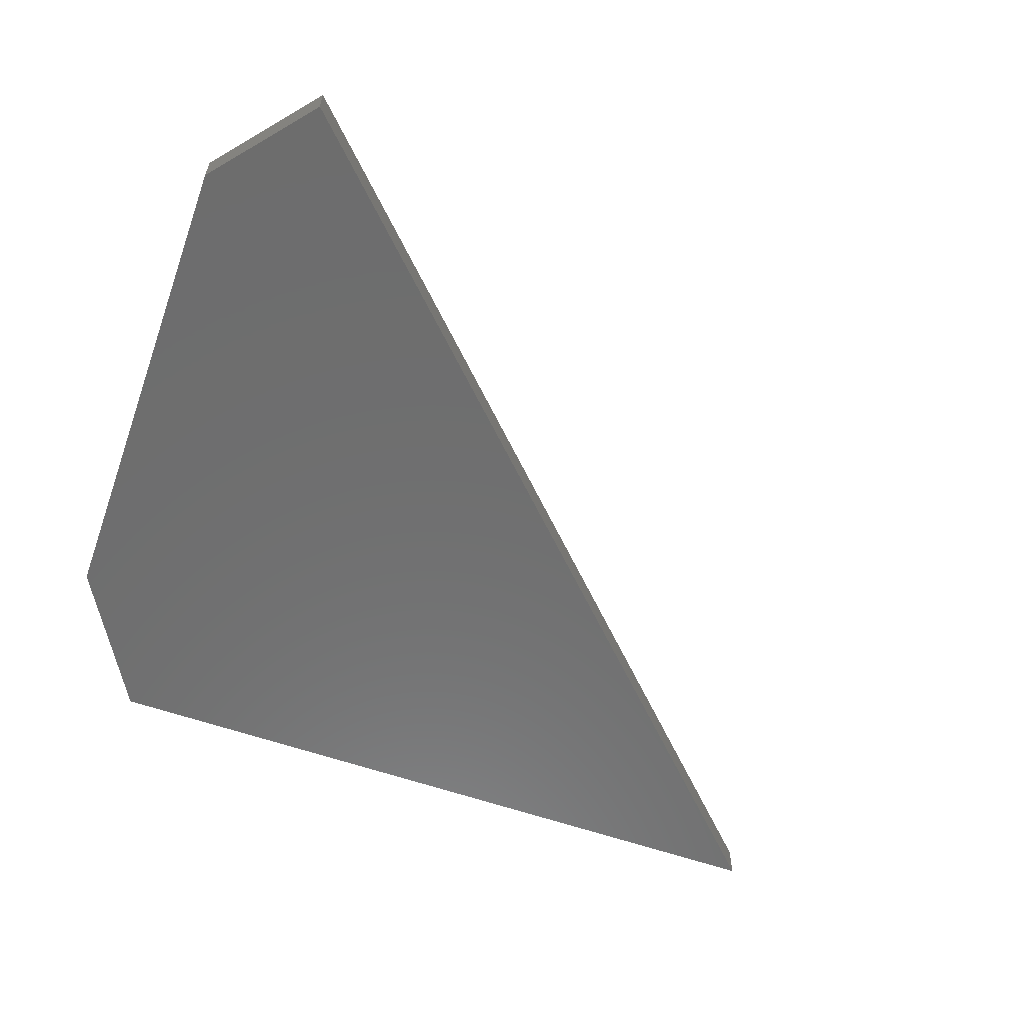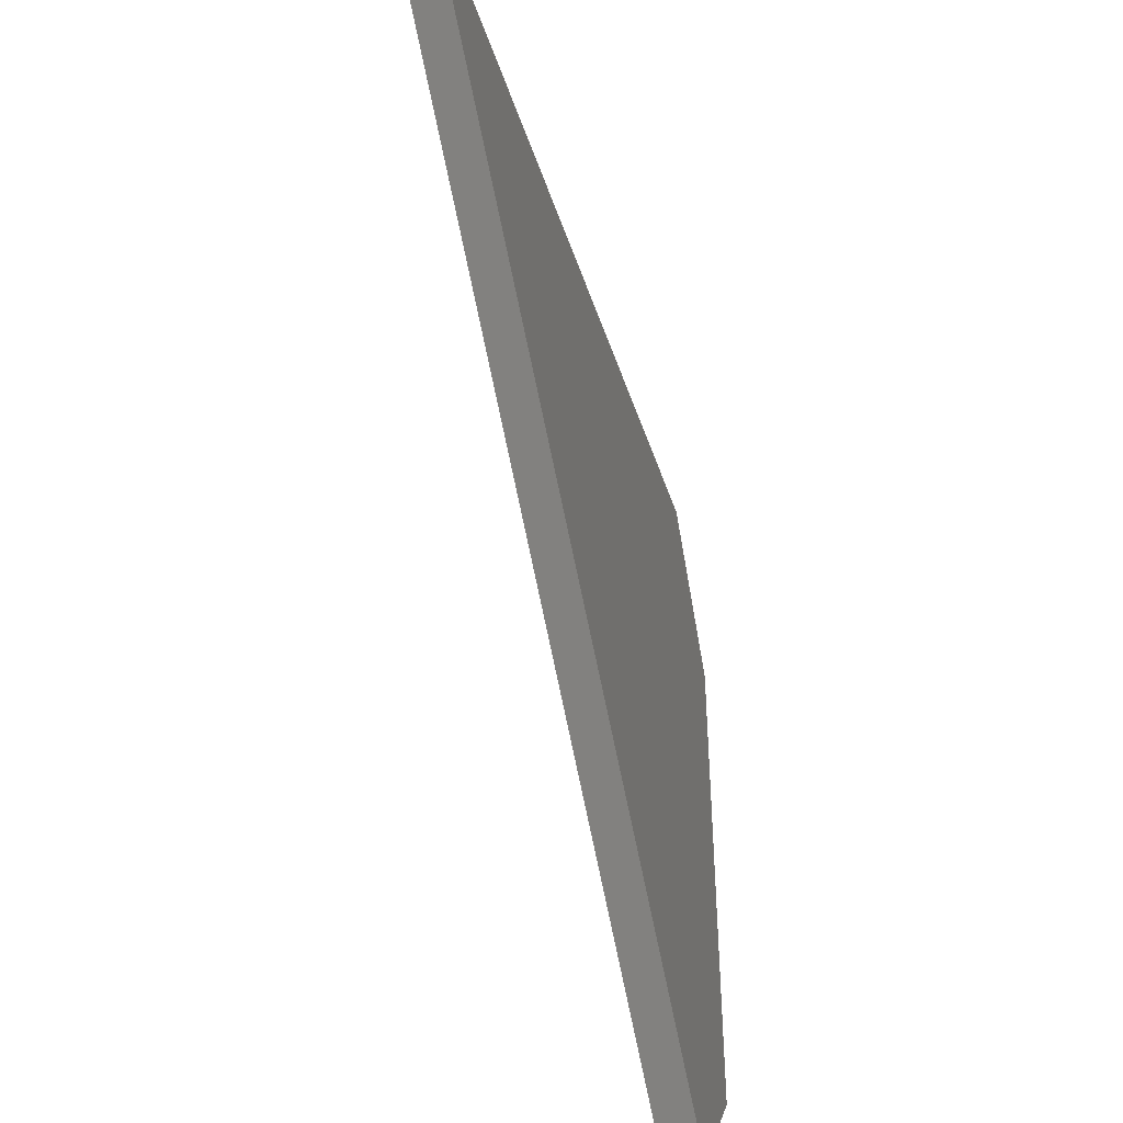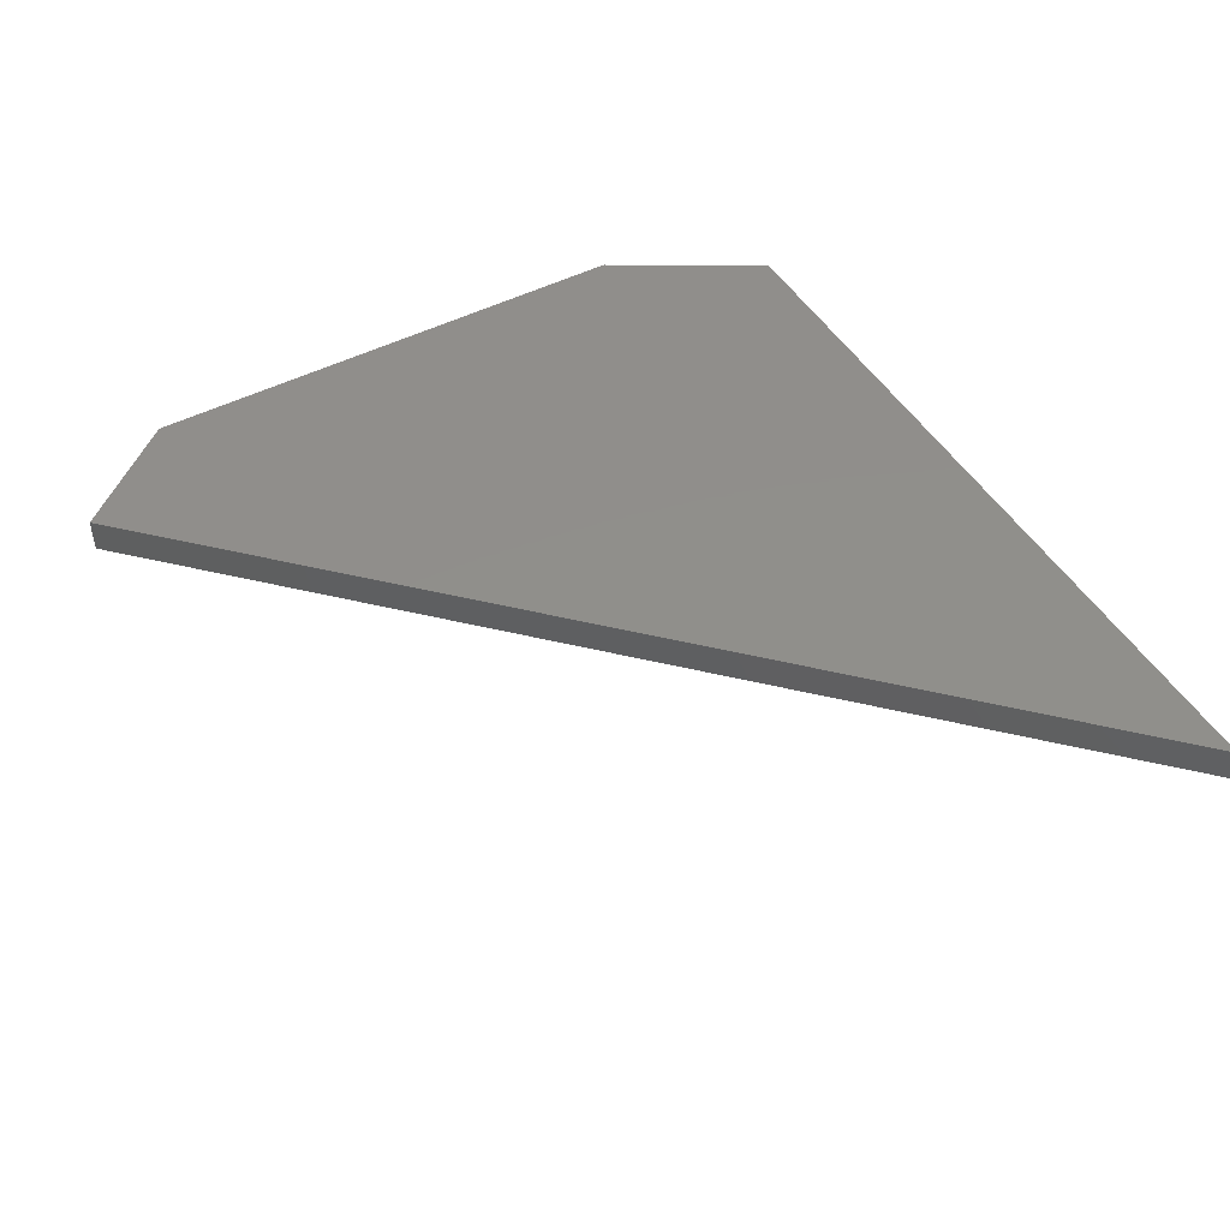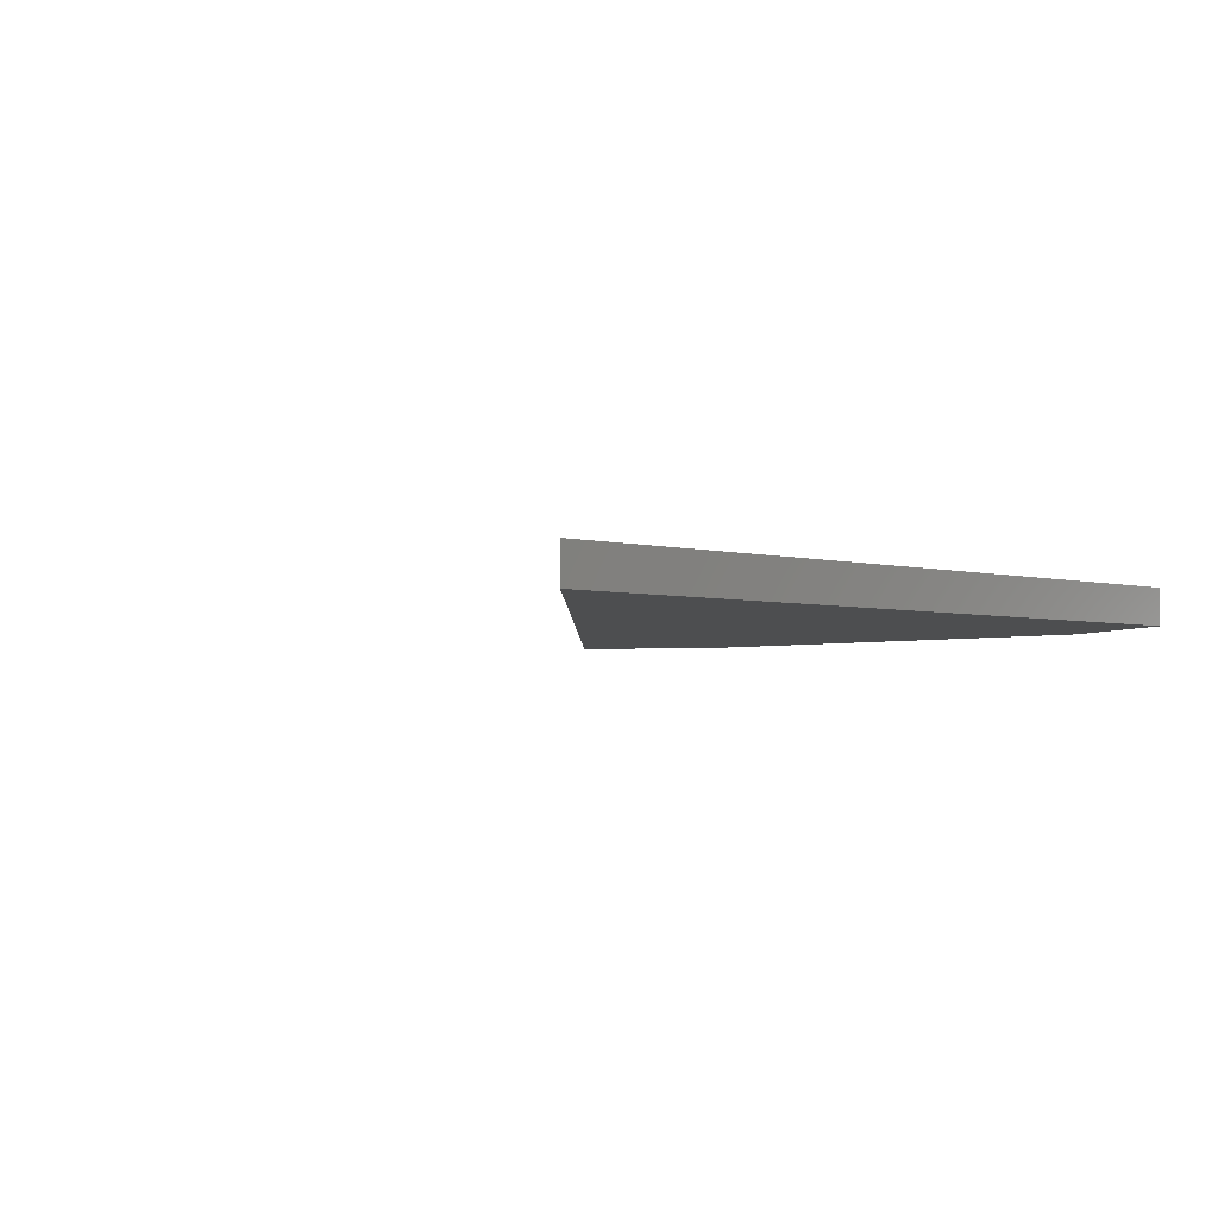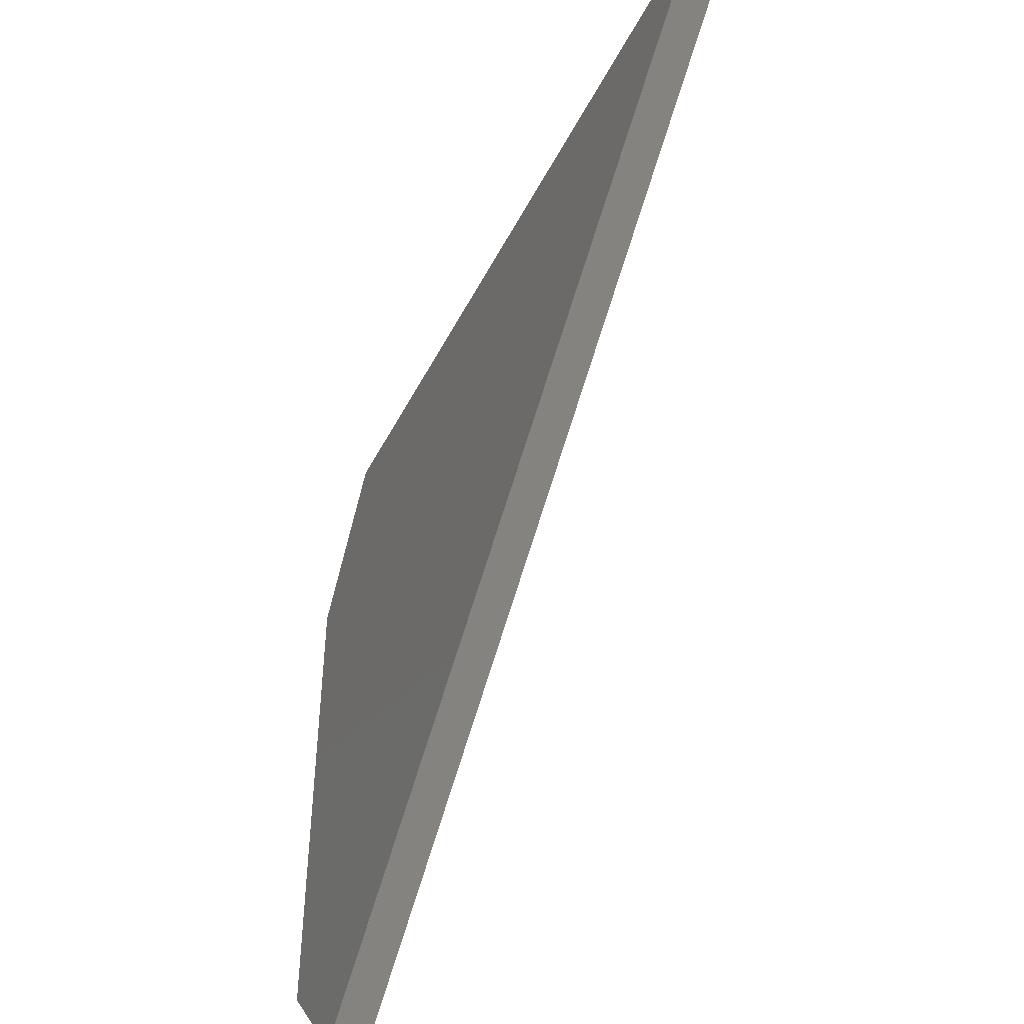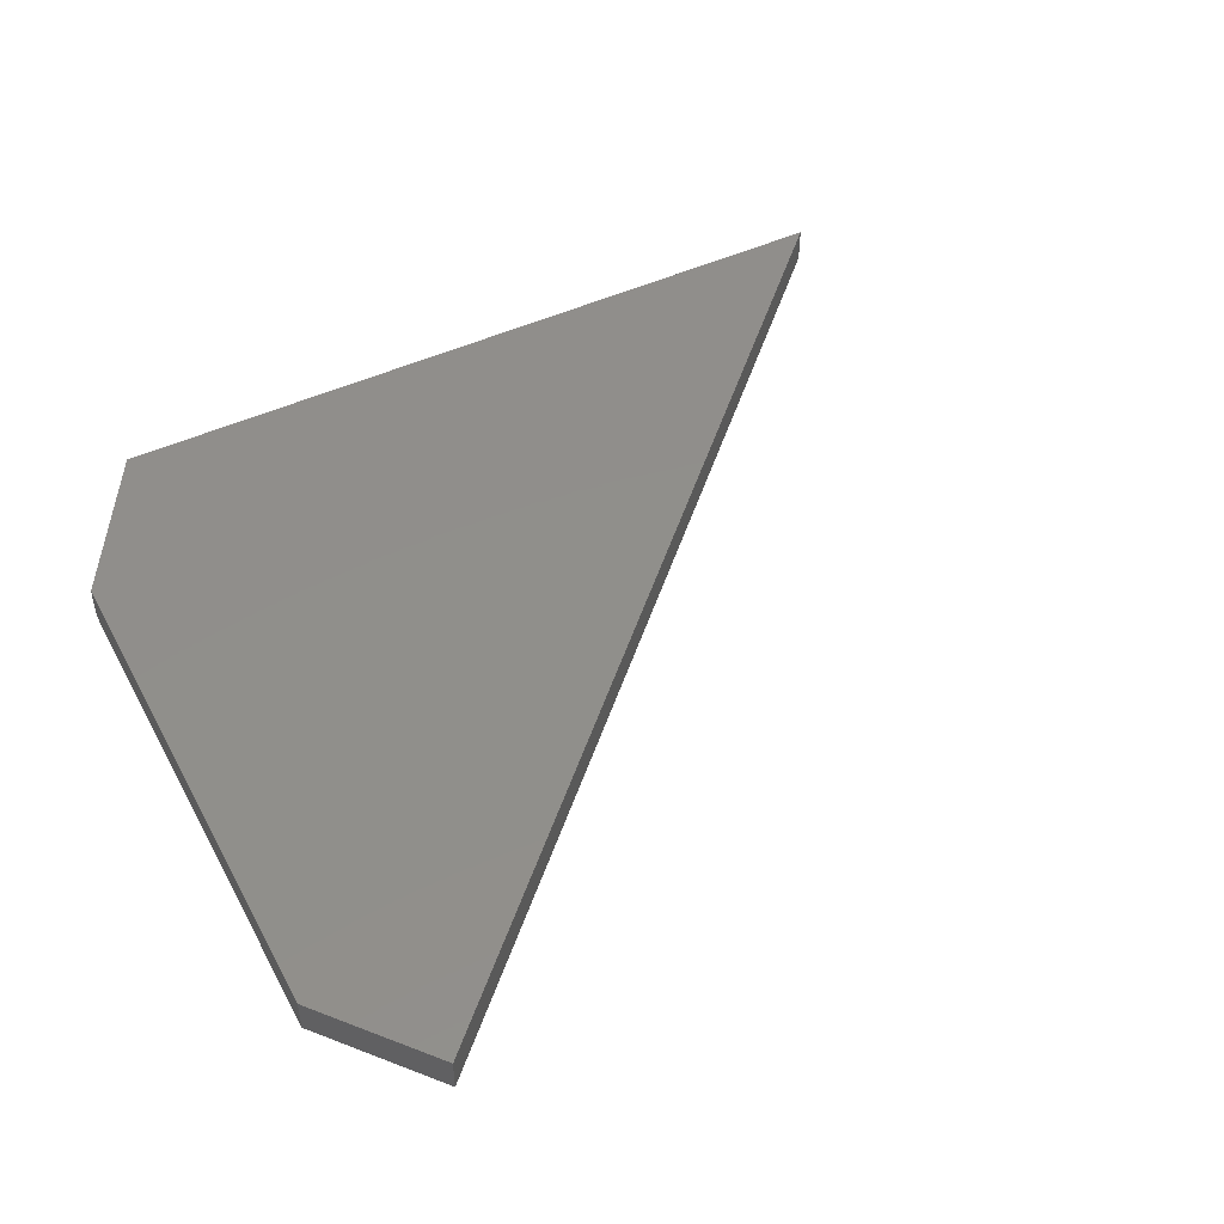
<metadata>
{"format":"stl","ext":"stl","renderer":"f3d","projection":"perspective","resolution":1024,"background":"white","views":[{"elev":-59.7,"azim":-19.7,"up":"+Z"},{"elev":-44.5,"azim":107.5,"up":"+Y"},{"elev":47.8,"azim":60.1,"up":"+Z"},{"elev":-3.2,"azim":135.3,"up":"+Z"},{"elev":-47.1,"azim":63.9,"up":"+Y"},{"elev":48.0,"azim":-27.3,"up":"+Z"}]}
</metadata>
<code>
# stl→obj: 10 verts, 16 faces
v 0.75 1.11e-16 0.03125
v 0.07812 0 0.03125
v 0.07734 -0.6727 0.03125
v 0 -0.1328 0.03125
v 0 -0.5781 0.03125
v 0 -0.5781 0
v 0 -0.1328 0
v 0.07734 -0.6727 0
v 0.07812 0 0
v 0.75 1.11e-16 0
f 1 2 3
f 3 2 4
f 3 4 5
f 6 7 8
f 8 7 9
f 8 9 10
f 4 7 5
f 5 7 6
f 3 8 1
f 1 8 10
f 3 5 8
f 8 5 6
f 1 10 2
f 2 10 9
f 4 2 7
f 7 2 9

</code>
